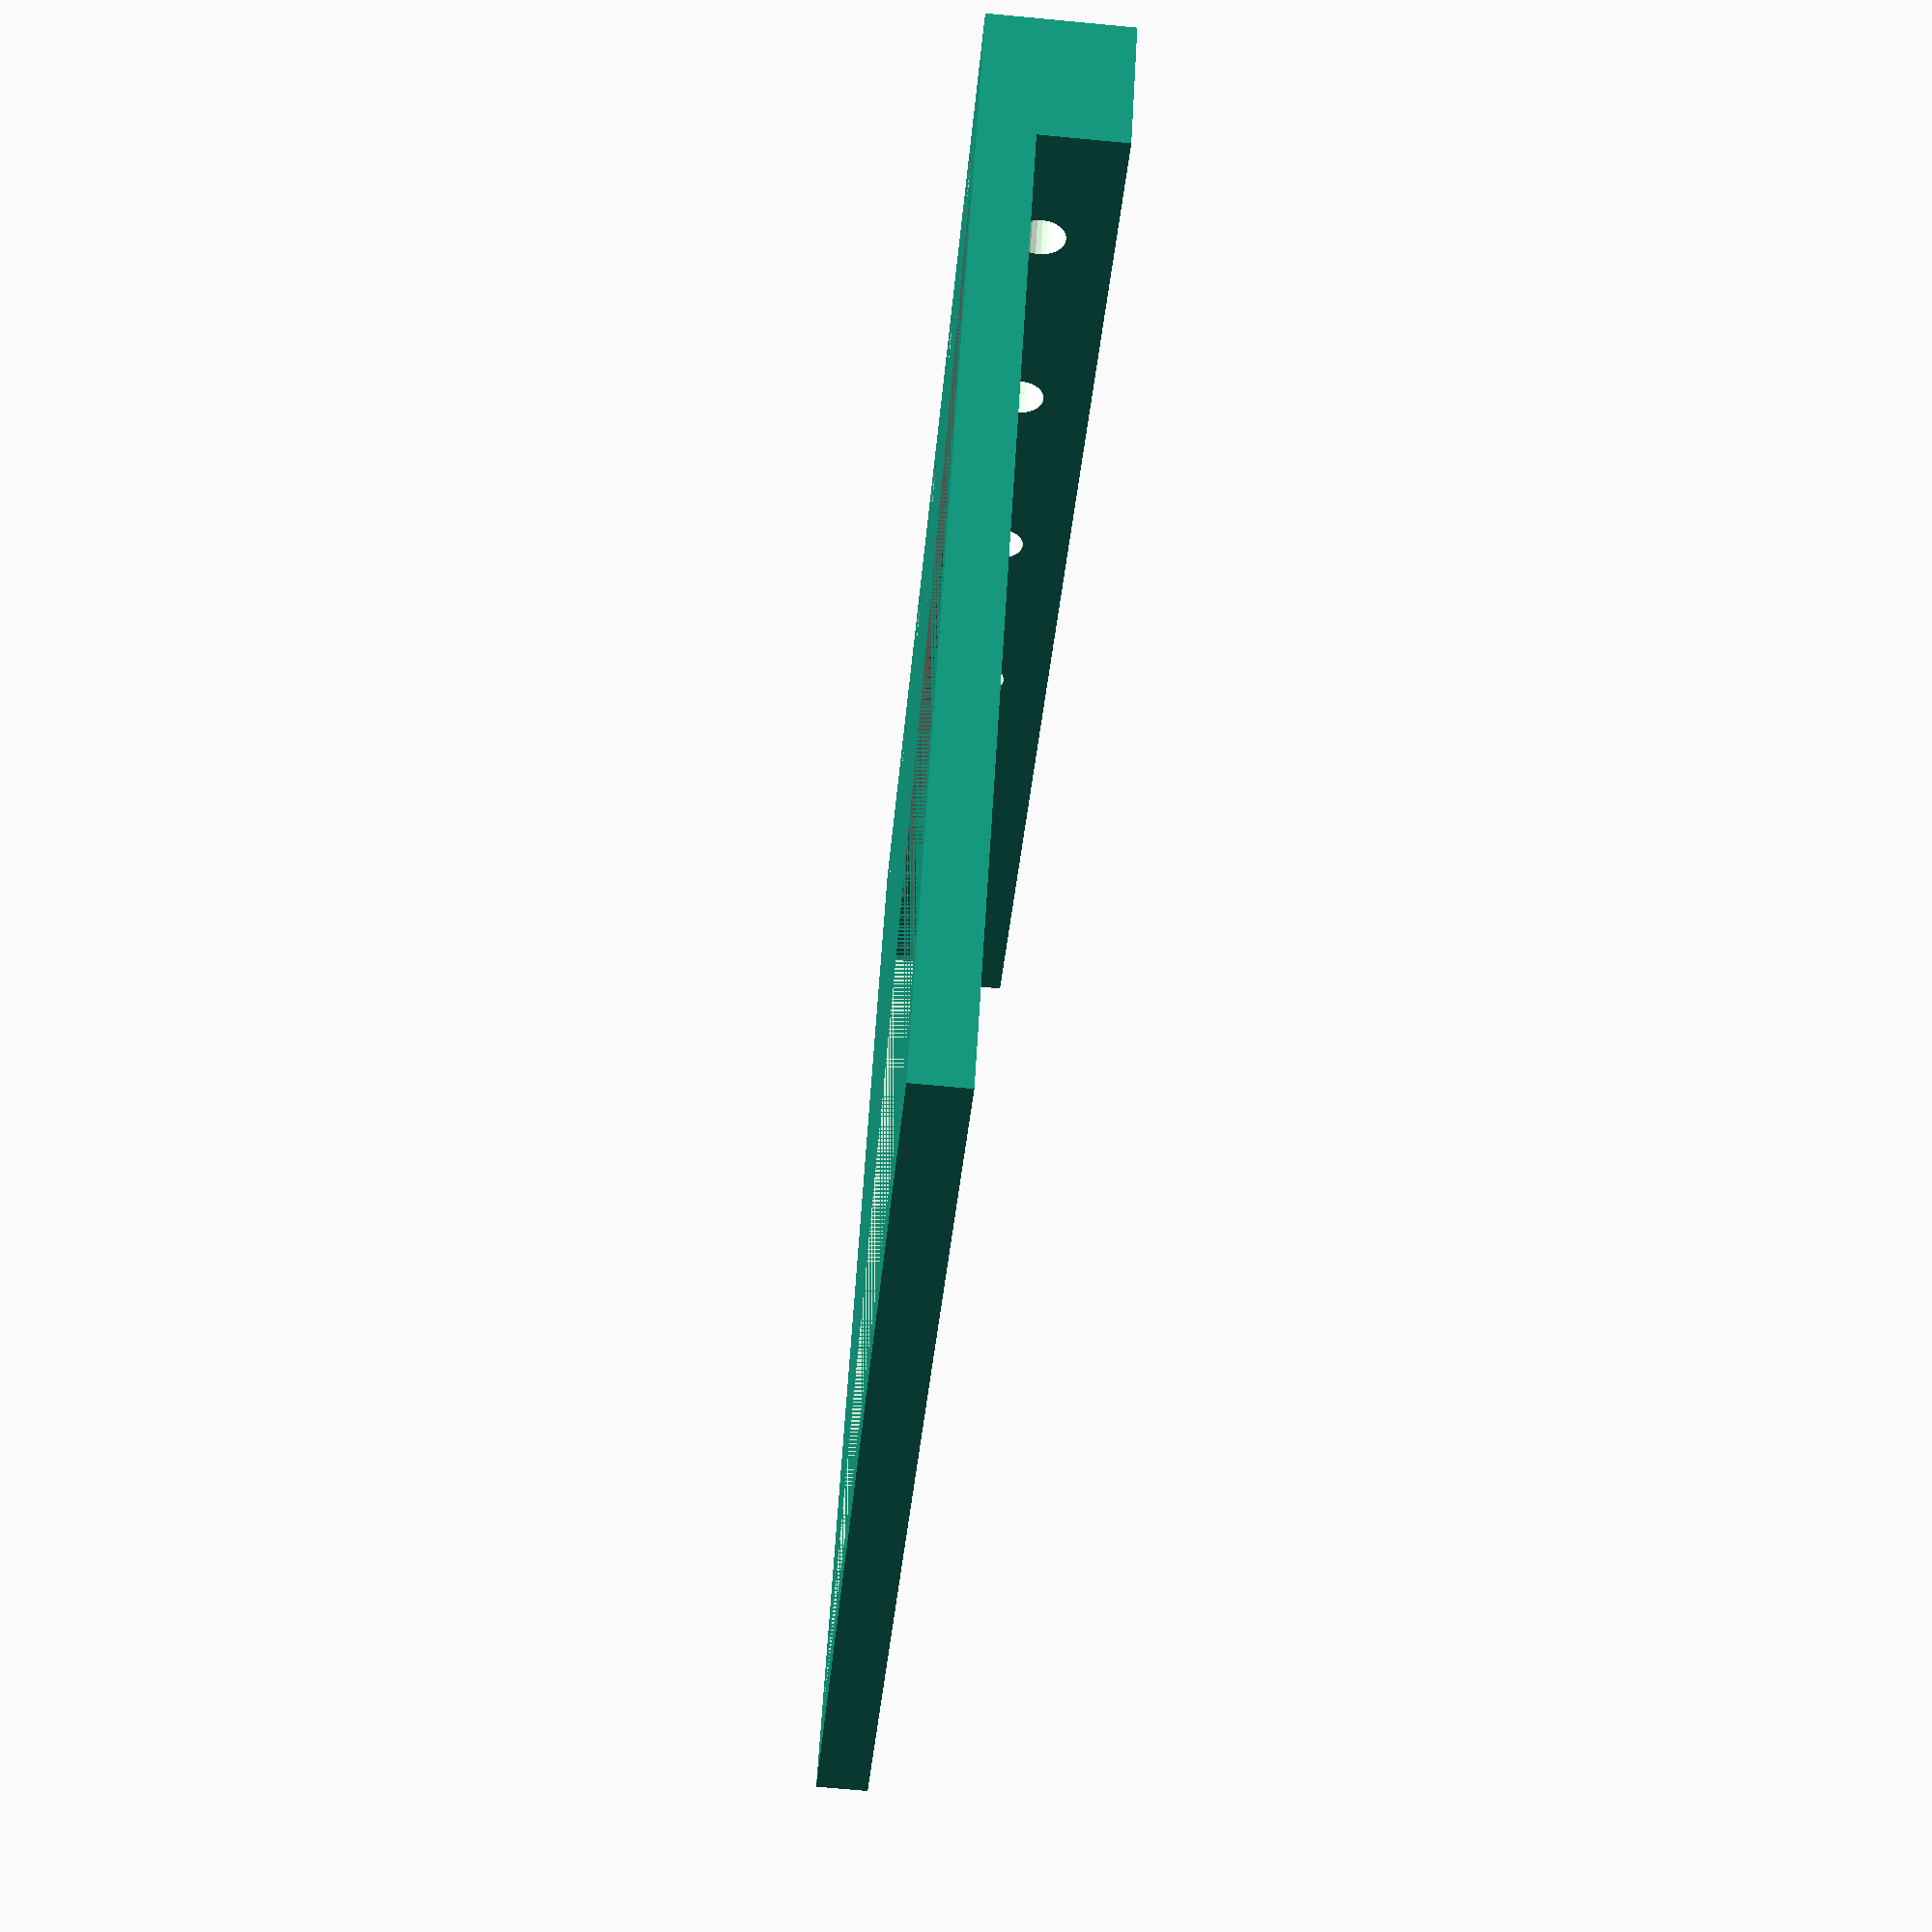
<openscad>
$fn = 30;

inchToMetric = 25.4;

// 1/4"x20 13/64 drill bit tap
tap_size = (13/64) * inchToMetric;

module plate_holder(plate_width, plate_height, plate_thickness, inset_border_width, apeture_border_width, border_width) {
    
    union() {
        difference() {
            holder_thickness = (plate_thickness + (inset_border_width * 2)) * 2;
            cube([plate_width + (border_width), plate_height + (border_width), holder_thickness]);
            translate([apeture_border_width * 2, apeture_border_width * 2, 0]) {
                cube([plate_width - apeture_border_width, plate_height - apeture_border_width, (plate_thickness + (inset_border_width * 2)) * 2]);
            }
            
            inset_width = plate_width + (inset_border_width * 2);
            inset_height = plate_height + (inset_border_width * 2);
            translate([border_width / 2, border_width / 2, holder_thickness / 4]) {
                cube([inset_width, inset_height, plate_thickness + (inset_border_width * 2)]);
            }
        }
        translate([0 - border_width, 0, 0]) {
            difference()  {
                table_mount = 15;
                
                cube([table_mount, plate_height + border_width, table_mount]);
                
                hole_count = floor((plate_height + border_width - tap_size) / inchToMetric);
                center = (plate_height + border_width) / 2;
                start = 0;
                start = center - floor(hole_count / 2) * inchToMetric - .5*inchToMetric* ((((hole_count - 1) % 2) + 1) % 2);

                for(current_hole = [0: 1: hole_count]) {
                    translate([table_mount/2, start + current_hole * inchToMetric, 0])  {
                        
                        union() {
                            cylinder(h = table_mount, d = tap_size);
                        
                            translate([0 - table_mount, 0, (table_mount/2)]) {
                                rotate([0, 90, 0]) {
                                    cylinder(h = table_mount * 2, d = tap_size);
                                }
                            }
                        }
                    }
                }
            }
        }
    }
}

plate_holder(102, 147, 2.4, 0.25, 3, 10);
</openscad>
<views>
elev=249.1 azim=232.7 roll=275.4 proj=p view=wireframe
</views>
